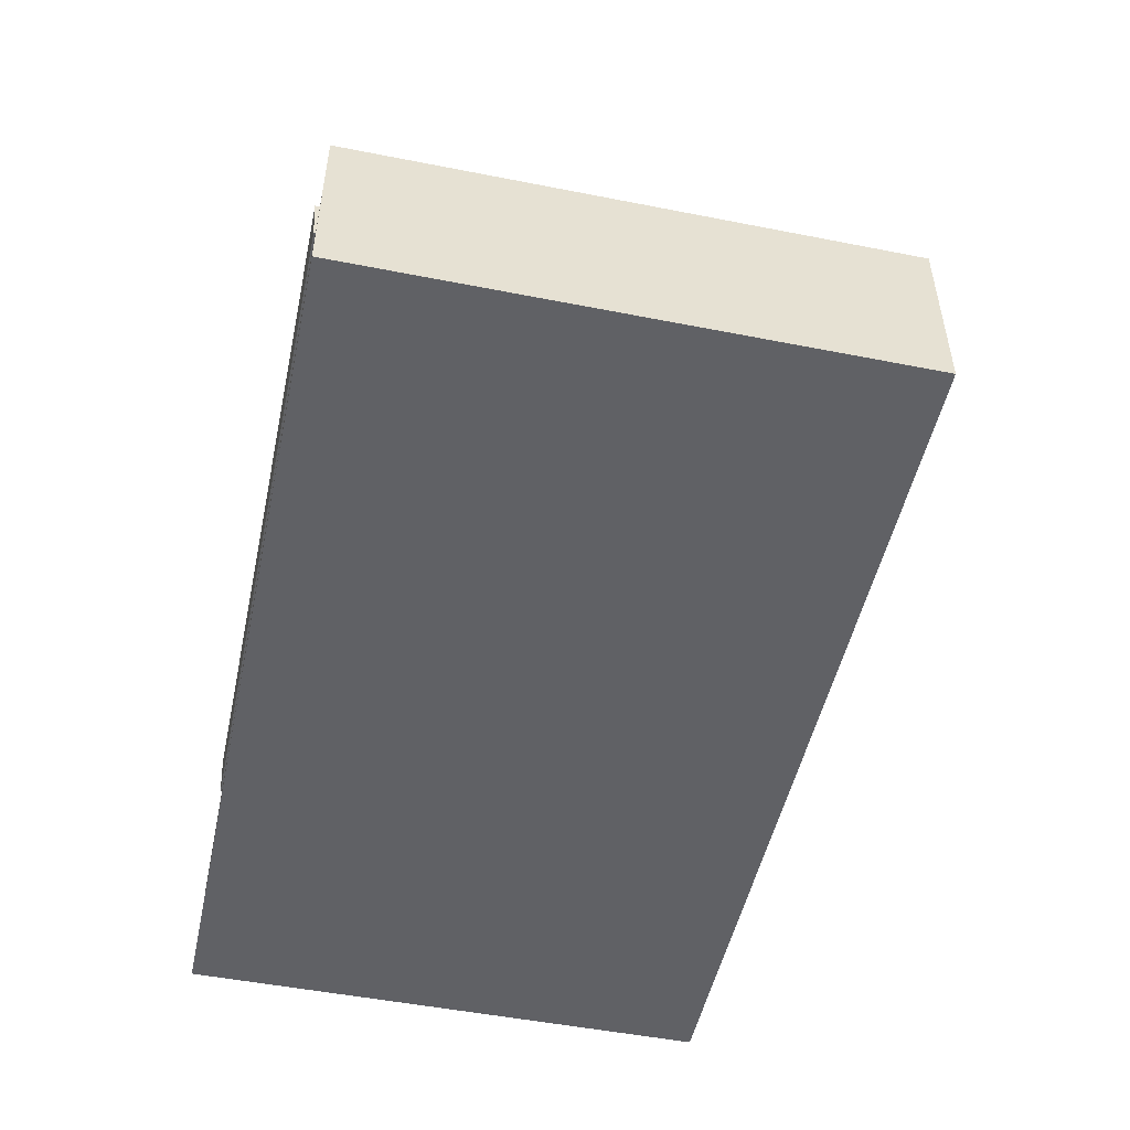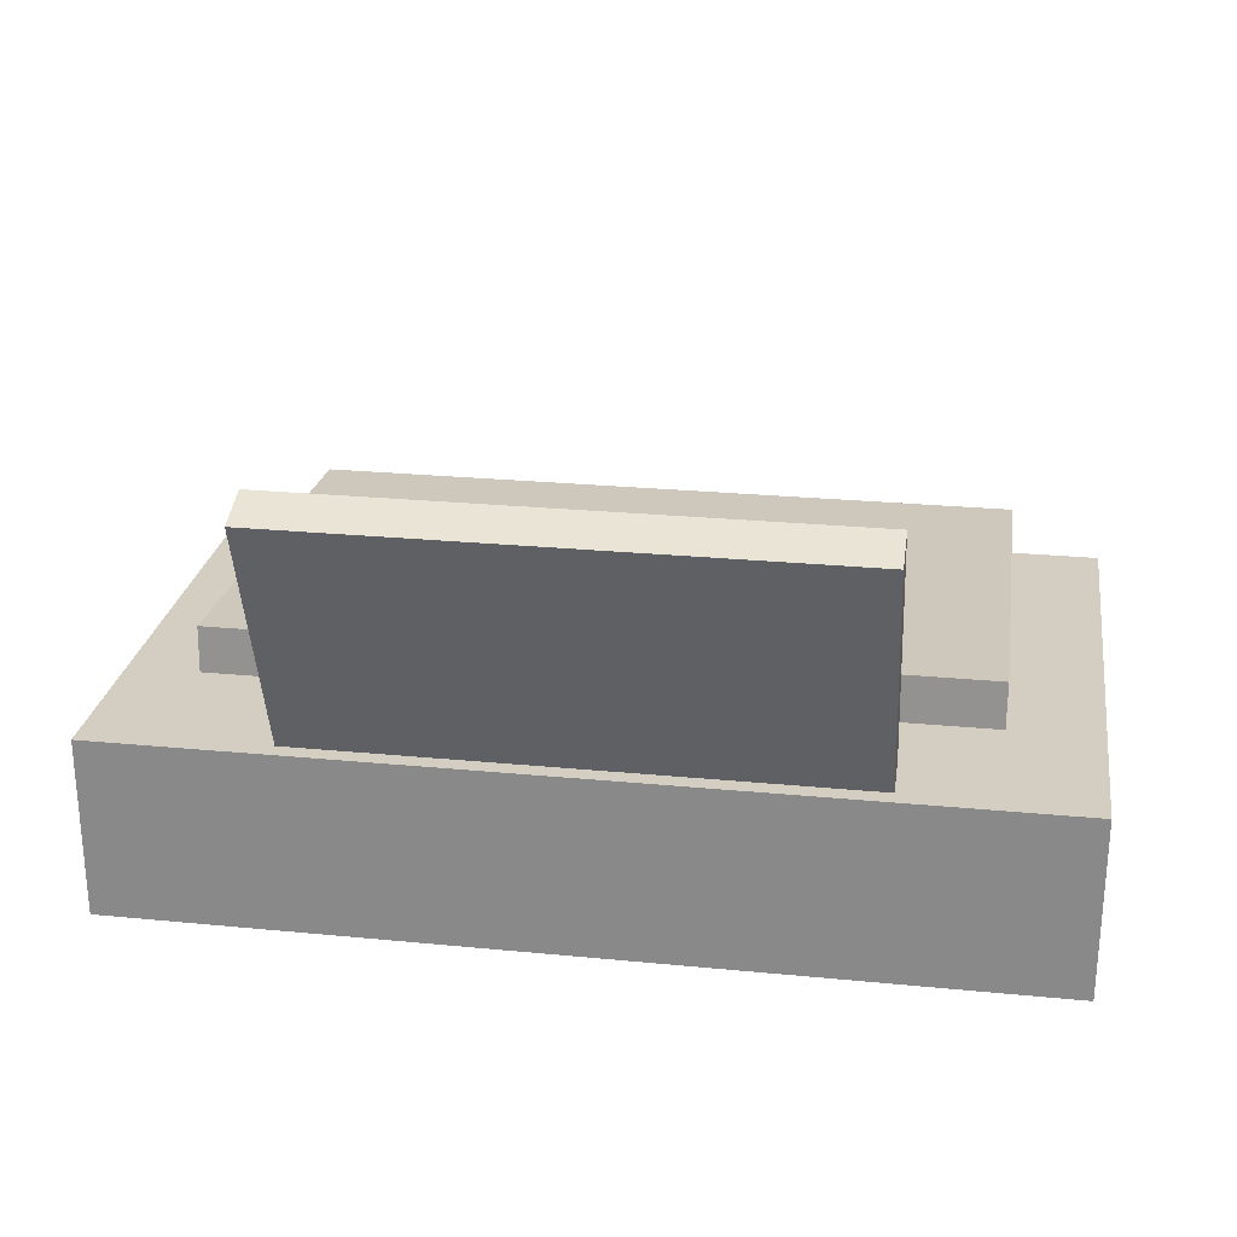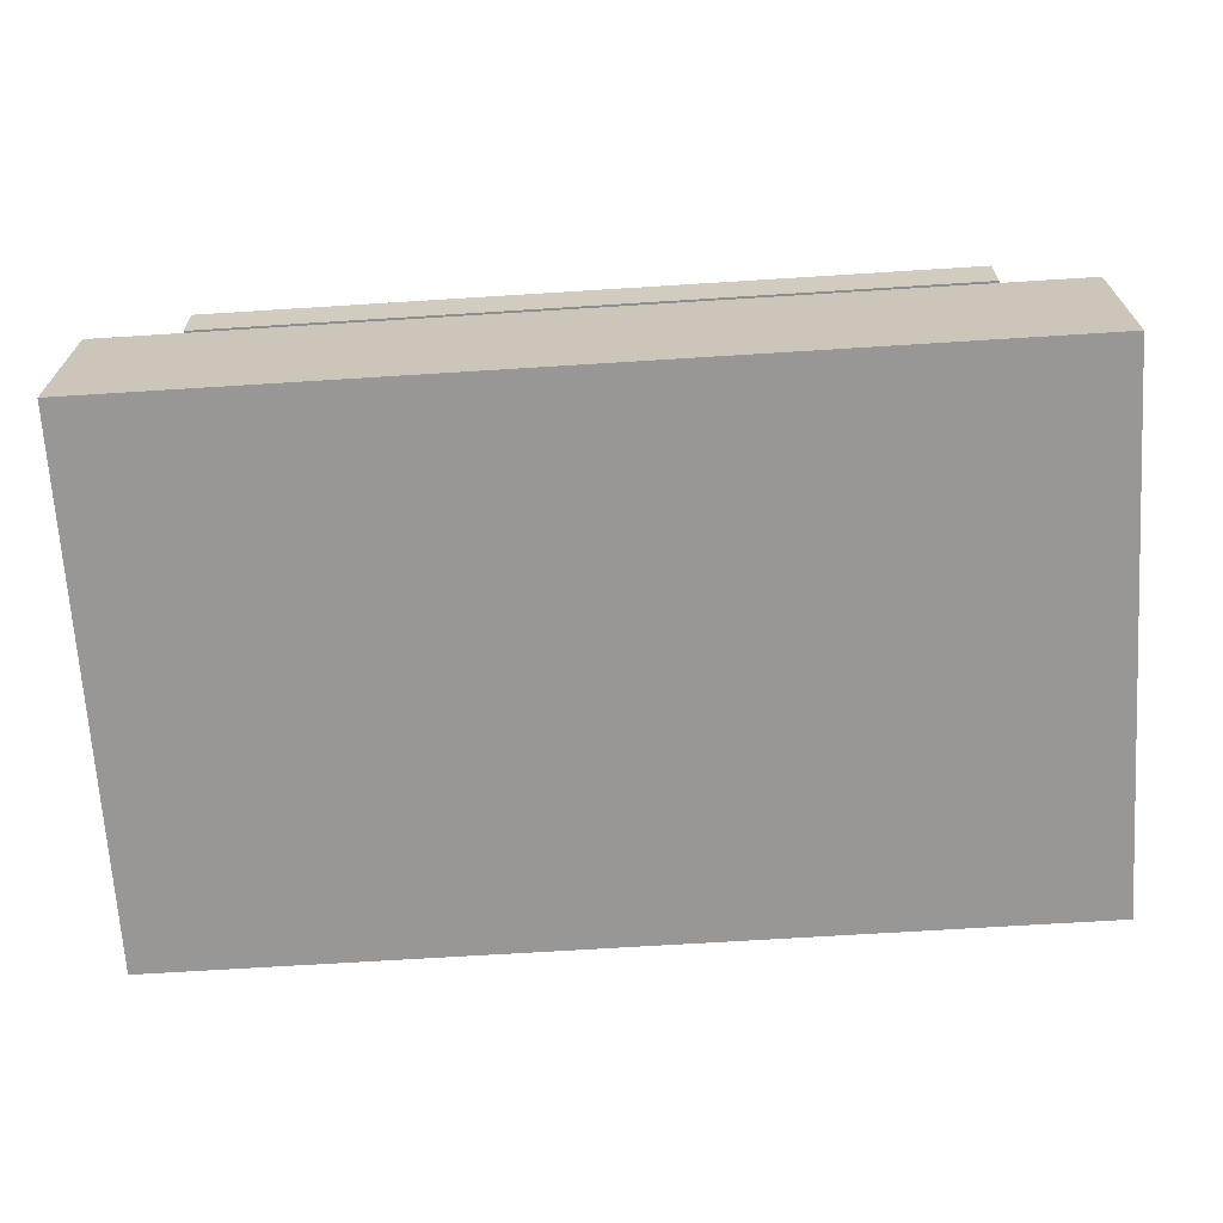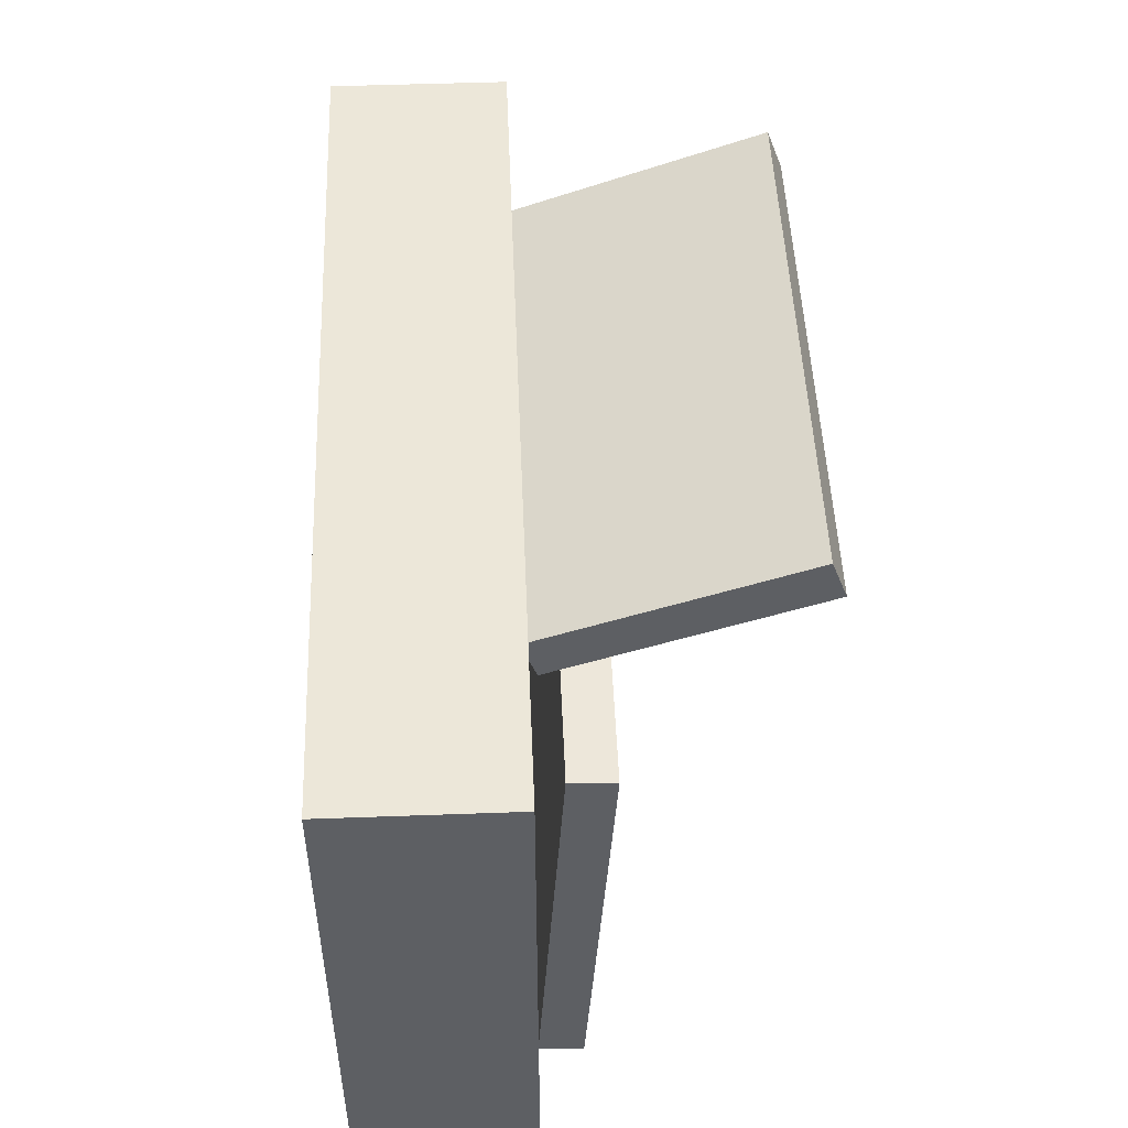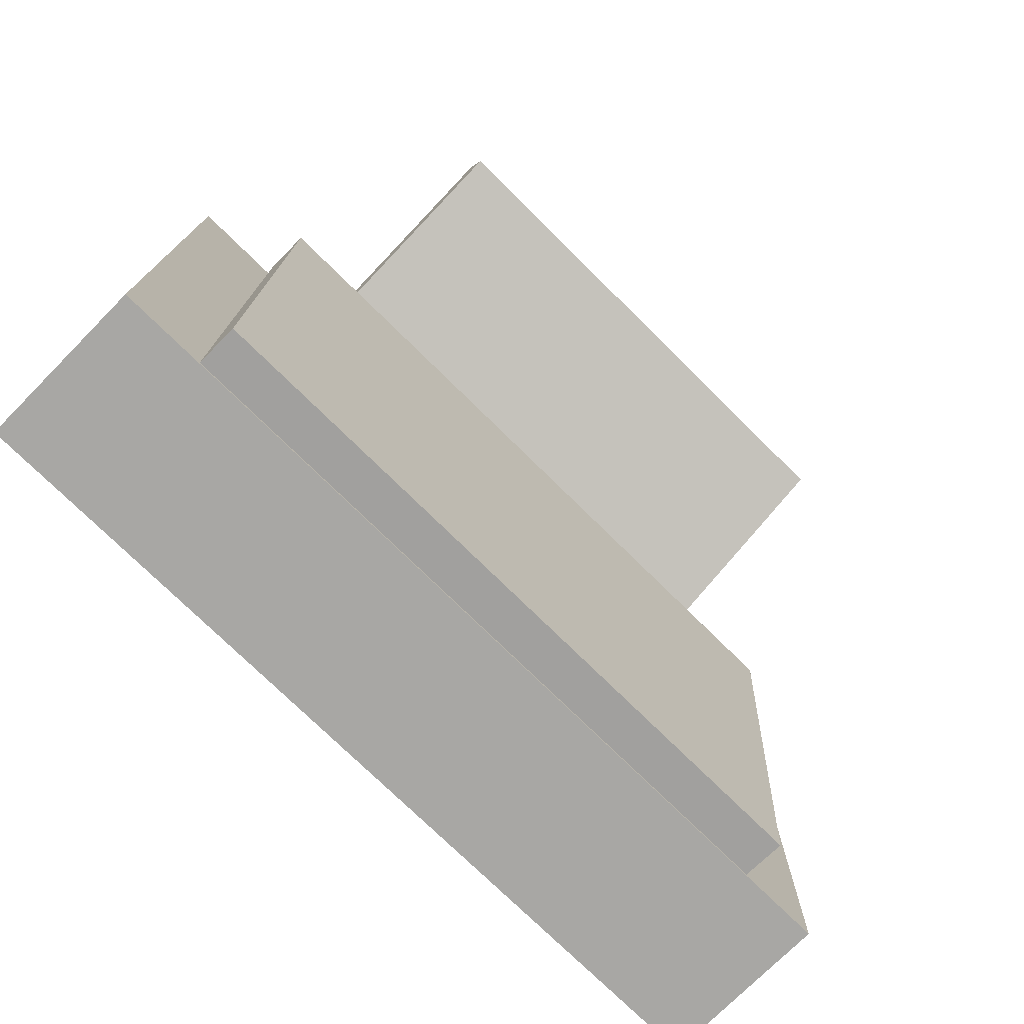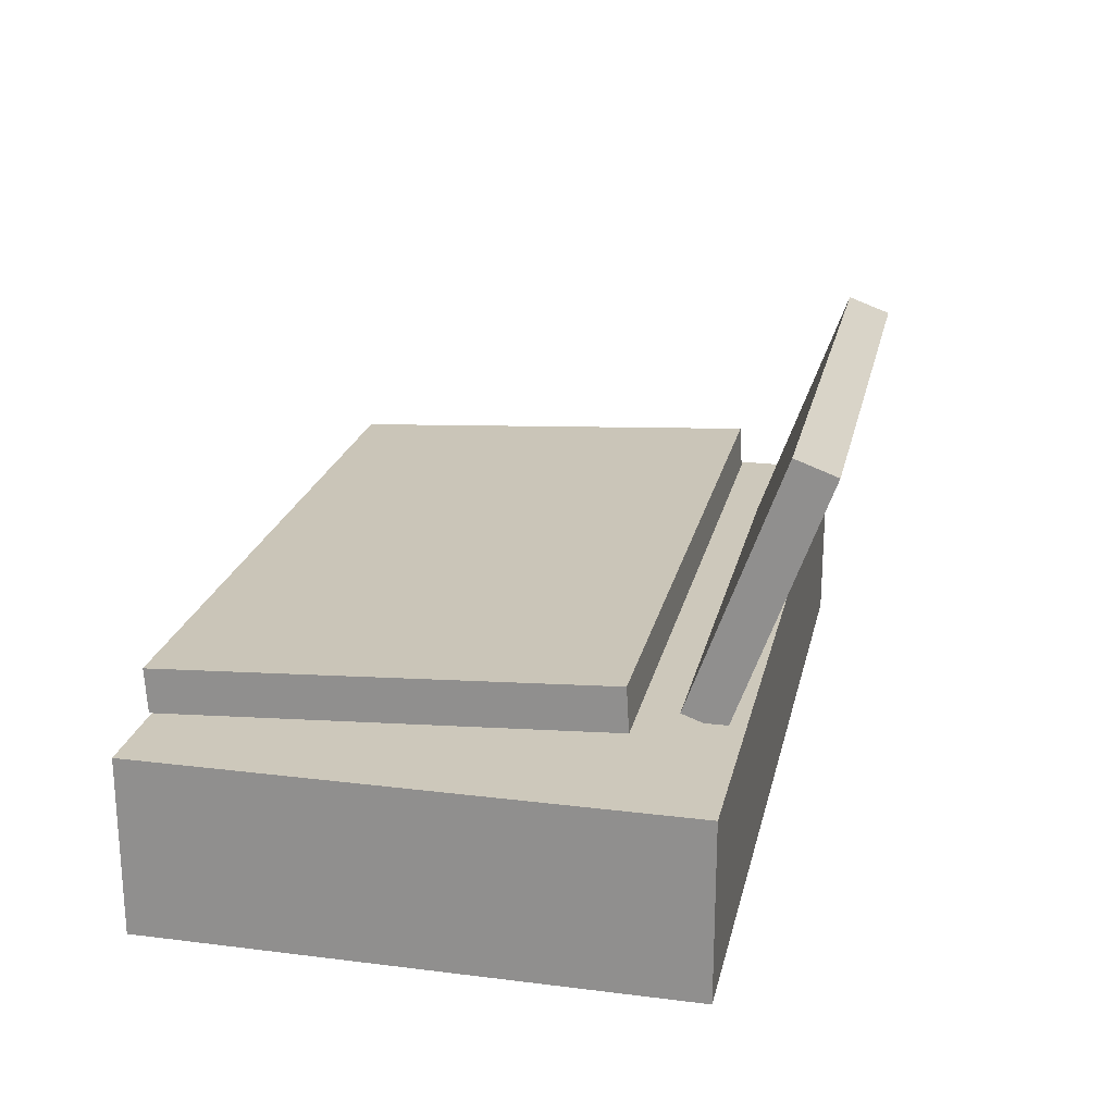
<metadata>
{"format":"obj","ext":"obj","renderer":"f3d","projection":"perspective","resolution":1024,"background":"white","views":[{"elev":-50.3,"azim":-102.2,"up":"+Y"},{"elev":25.3,"azim":8.9,"up":"+Y"},{"elev":-68.3,"azim":-176.4,"up":"+Y"},{"elev":49.7,"azim":87.7,"up":"+Z"},{"elev":-74.6,"azim":135.3,"up":"+Z"},{"elev":21.9,"azim":-77.7,"up":"+Y"}]}
</metadata>
<code>
o CashRegister
v -0.5 0.1 0.3
v -0.5 0.3 0.3
v -0.5 0.1 -0.3
v -0.5 0.3 -0.3
v 0.5 0.1 0.3
v 0.5 0.3 0.3
v 0.5 0.1 -0.3
v 0.5 0.3 -0.3
v -0.4 0.3308 0.1972
v -0.4 0.3807 0.1943
v -0.4 0.3013 -0.3019
v -0.4 0.3512 -0.3049
v 0.4 0.3308 0.1972
v 0.4 0.3807 0.1943
v 0.4 0.3013 -0.3019
v 0.4 0.3512 -0.3049
v -0.3 0.2916 0.2787
v -0.3 0.5735 0.3813
v -0.3 0.3087 0.2317
v -0.3 0.5906 0.3343
v 0.3 0.2916 0.2787
v 0.3 0.5735 0.3813
v 0.3 0.3087 0.2317
v 0.3 0.5906 0.3343
f 2 3 1
f 4 7 3
f 8 5 7
f 6 1 5
f 7 1 3
f 4 6 8
f 10 11 9
f 12 15 11
f 15 14 13
f 14 9 13
f 15 9 11
f 12 14 16
f 17 20 19
f 20 23 19
f 24 21 23
f 22 17 21
f 23 17 19
f 20 22 24
f 2 4 3
f 4 8 7
f 8 6 5
f 6 2 1
f 7 5 1
f 4 2 6
f 10 12 11
f 12 16 15
f 15 16 14
f 14 10 9
f 15 13 9
f 12 10 14
f 17 18 20
f 20 24 23
f 24 22 21
f 22 18 17
f 23 21 17
f 20 18 22

</code>
